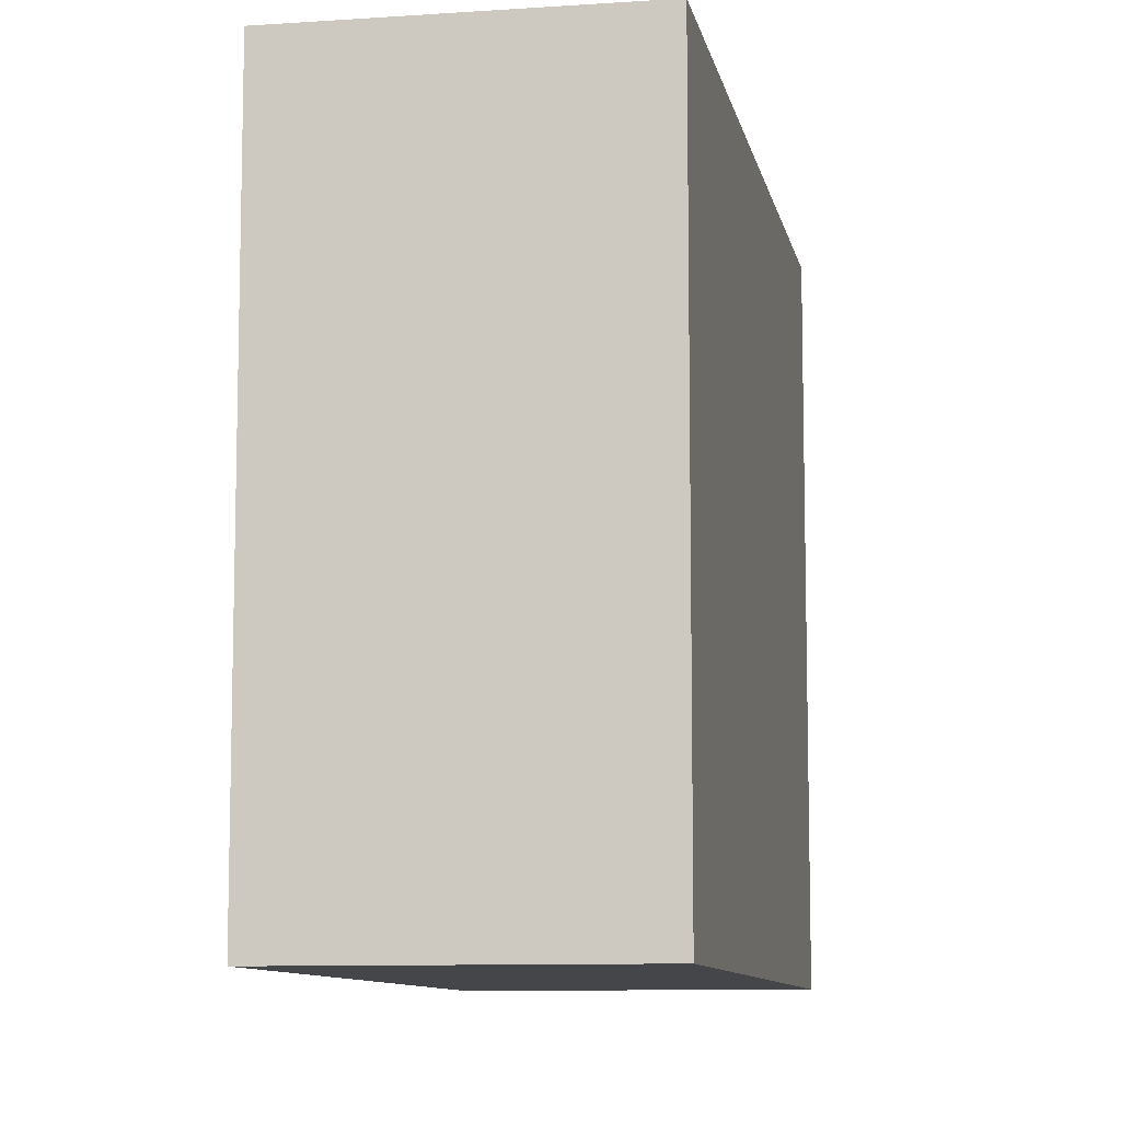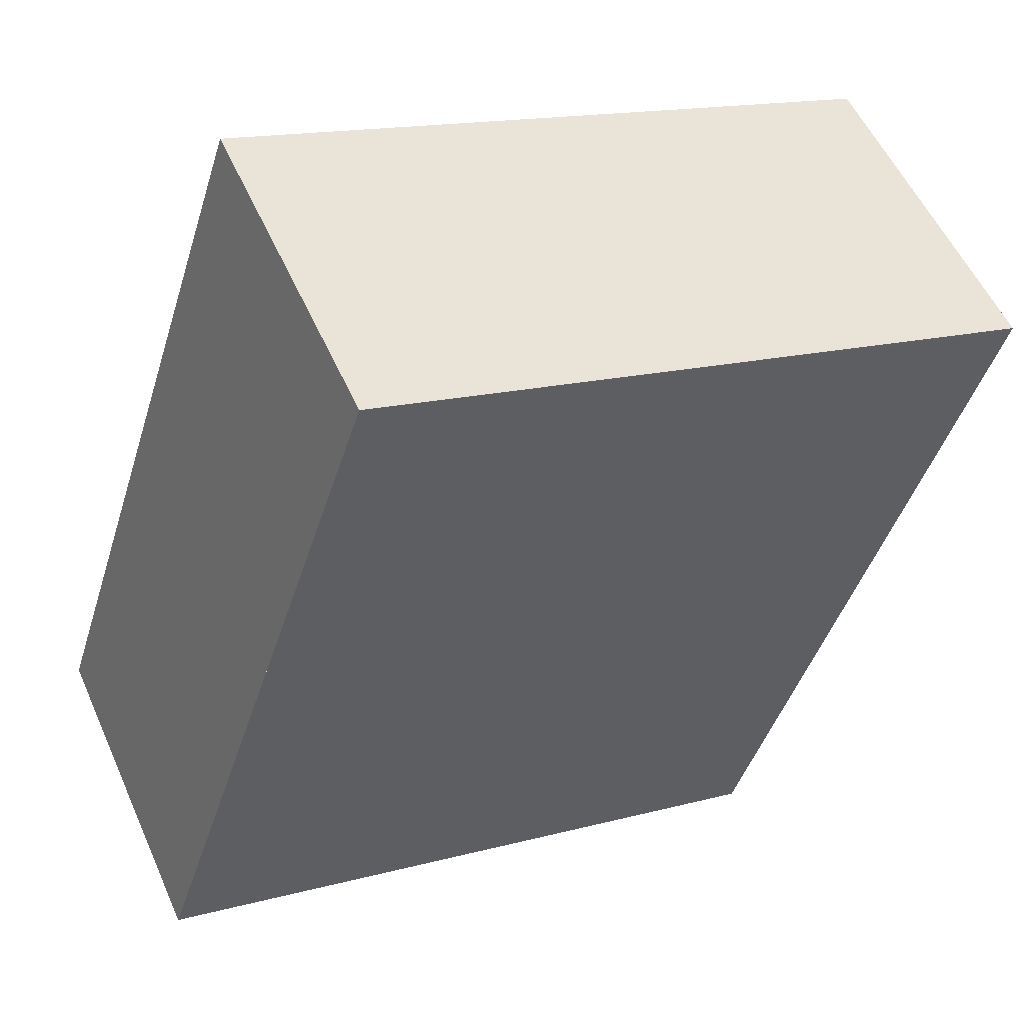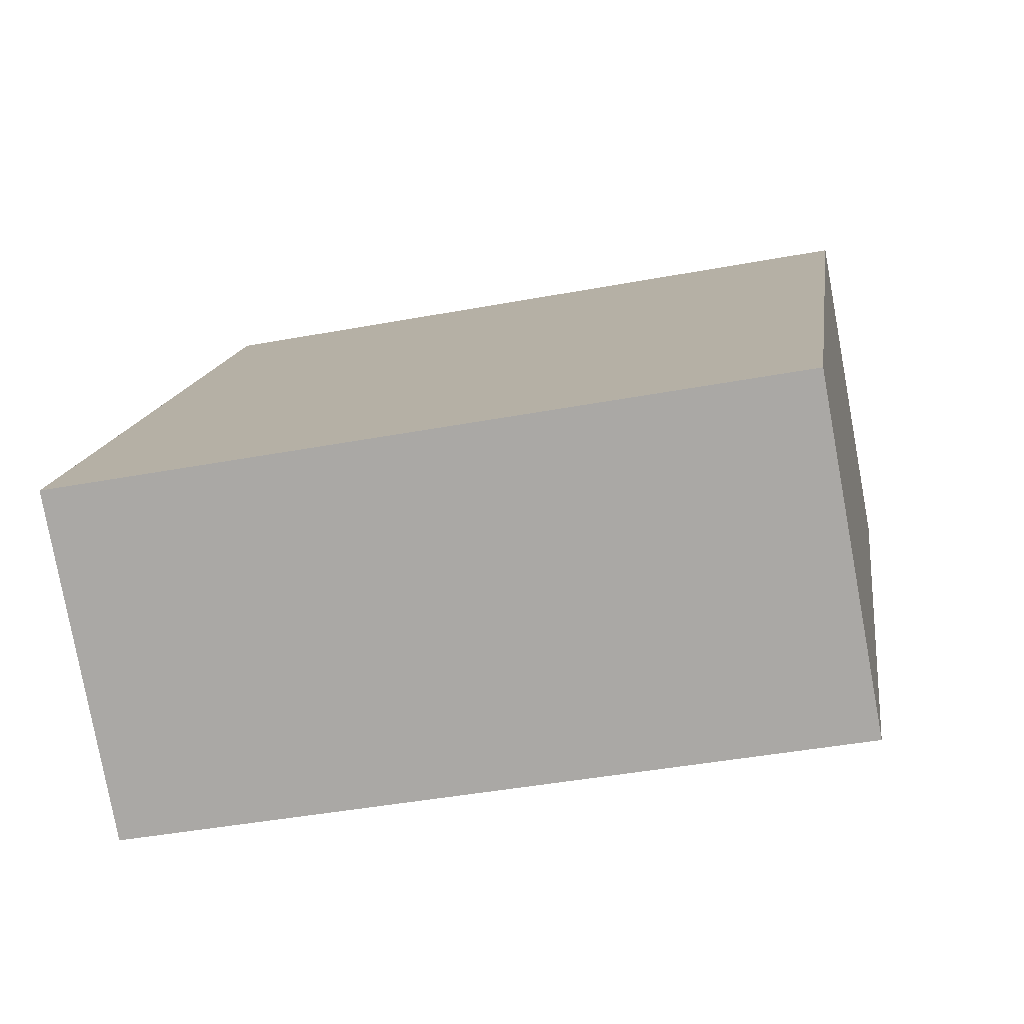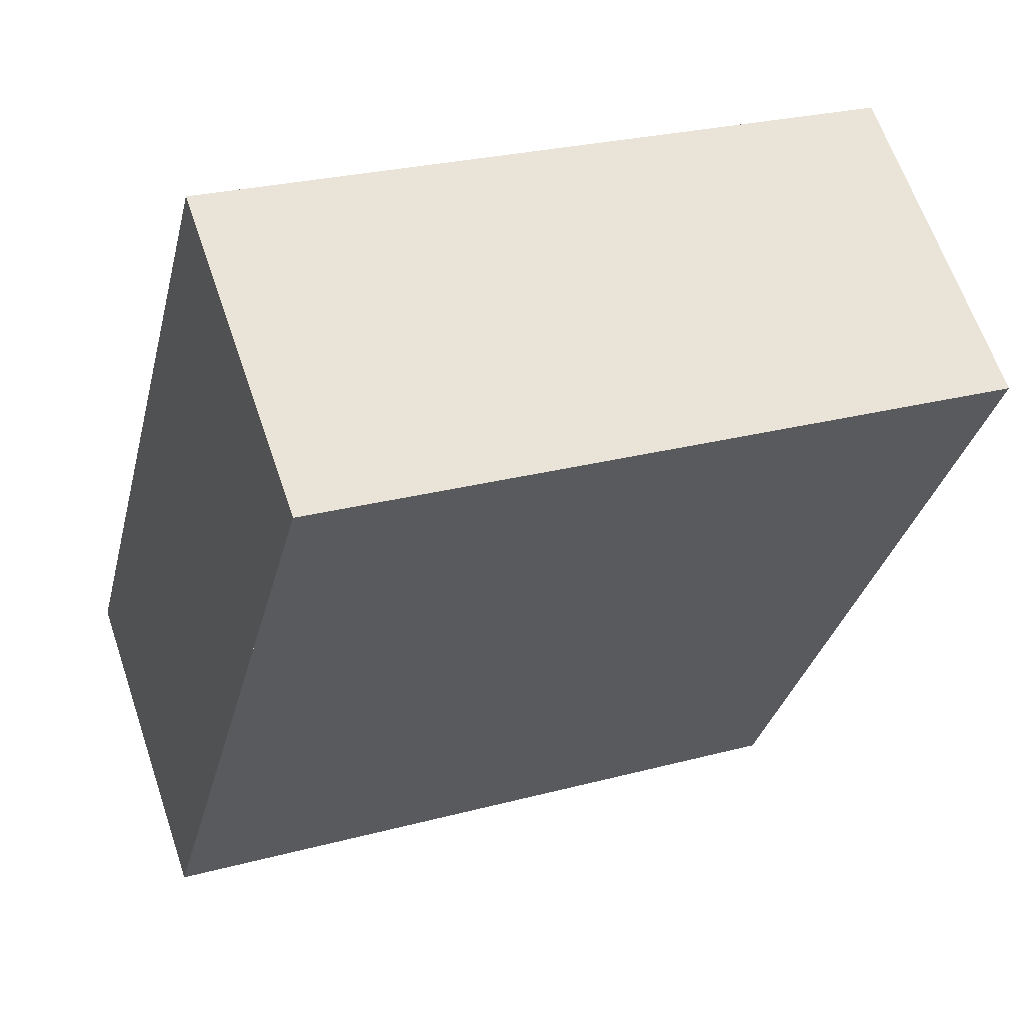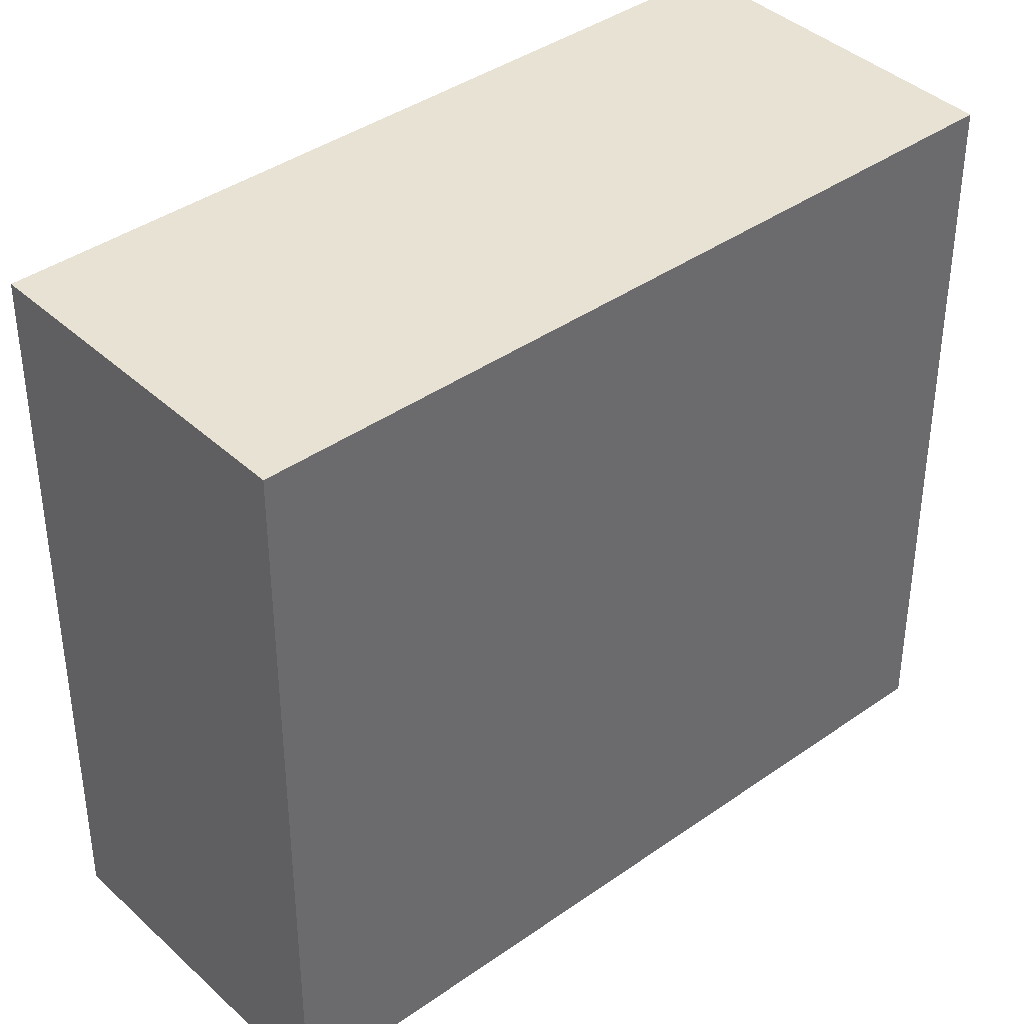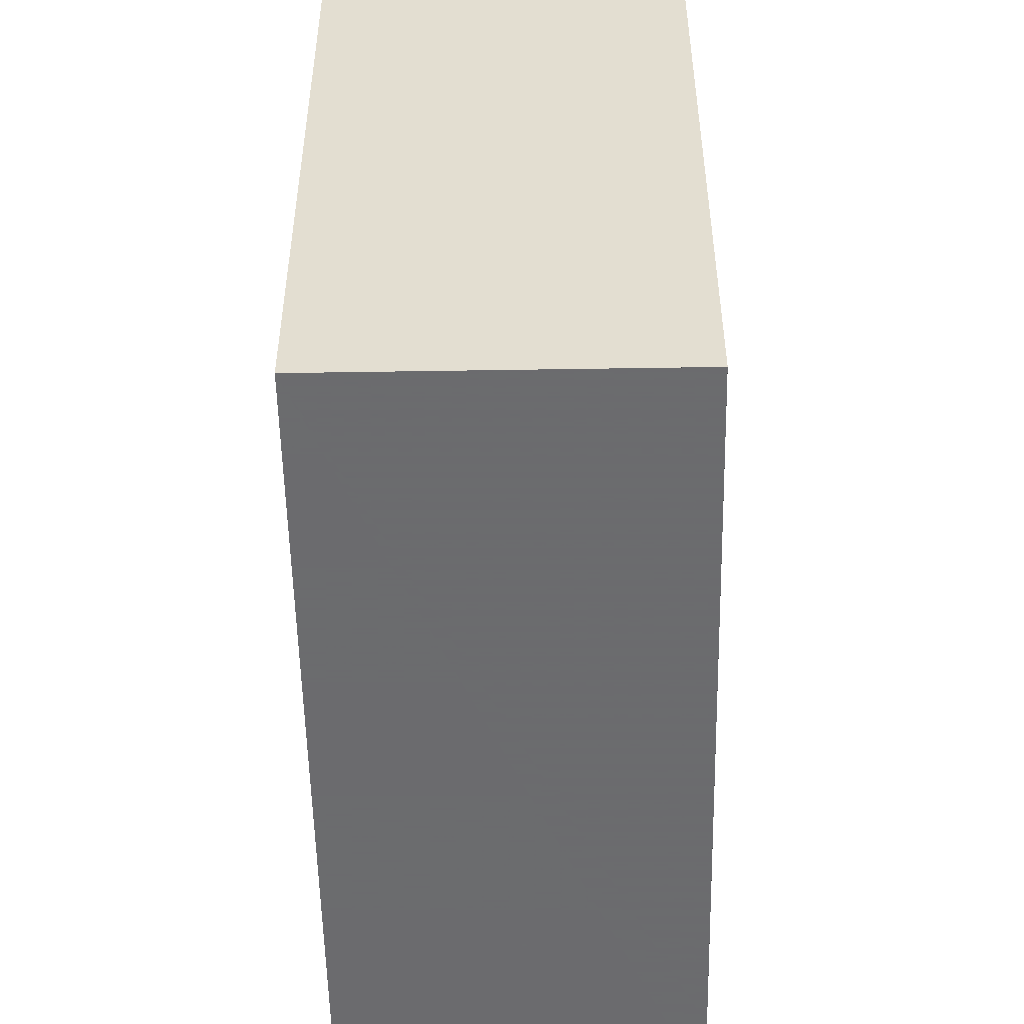
<metadata>
{"format":"obj","ext":"obj","renderer":"f3d","projection":"perspective","resolution":1024,"background":"white","views":[{"elev":-9.5,"azim":-134.1,"up":"+Z"},{"elev":15.5,"azim":-119.8,"up":"+Y"},{"elev":-42.0,"azim":102.7,"up":"+Y"},{"elev":25.8,"azim":-113.2,"up":"+Y"},{"elev":40.0,"azim":84.0,"up":"+Z"},{"elev":-53.5,"azim":-143.6,"up":"+Z"}]}
</metadata>
<code>
v -2288 -1387 8.885
v -2284 -1384 8.892
v -2278 -1392 8.951
v -2282 -1395 8.943
v -2284 -1384 8.893
v -2288 -1387 8.885
v -2278 -1392 8.951
v -2284 -1384 8.893
v -2284 -1384 8.892
v -2282 -1395 8.943
v -2288 -1387 8.885
v -2288 -1387 8.885
v -2282 -1395 8.943
v -2282 -1395 8.943
v -2278 -1392 8.95
v -2278 -1392 8.95
v -2288 -1387 8.885
v -2288 -1387 8.885
v -2288 -1387 0
v -2288 -1387 1.776e-15
v -2284 -1384 8.893
v -2284 -1384 8.892
v -2284 -1384 0
v -2284 -1384 0
v -2278 -1392 8.951
v -2278 -1392 8.951
v -2278 -1392 0
v -2278 -1392 0
v -2282 -1395 8.943
v -2282 -1395 8.943
v -2282 -1395 0
v -2282 -1395 0
v -2278 -1392 8.95
v -2284 -1384 8.893
v -2284 -1384 0
v -2278 -1392 -1.776e-15
v -2288 -1387 8.885
v -2288 -1387 8.885
v -2288 -1387 0
v -2288 -1387 0
v -2282 -1395 8.943
v -2278 -1392 8.951
v -2278 -1392 0
v -2282 -1395 0
v -2284 -1384 8.892
v -2284 -1384 8.892
v -2284 -1384 0
v -2284 -1384 0
v -2282 -1395 8.943
v -2282 -1395 8.943
v -2282 -1395 0
v -2282 -1395 0
v -2284 -1384 8.892
v -2288 -1387 8.885
v -2288 -1387 1.776e-15
v -2284 -1384 0
v -2288 -1387 8.885
v -2282 -1395 8.943
v -2282 -1395 0
v -2288 -1387 0
v -2278 -1392 8.951
v -2278 -1392 8.95
v -2278 -1392 -1.776e-15
v -2278 -1392 0
v -2288 -1387 0
v -2284 -1384 0
v -2278 -1392 0
v -2282 -1395 0
f 9 2 5 8
f 15 8 5 16
f 13 11 8 15
f 12 9 8 11
f 14 6 11 13
f 11 6 1 12
f 13 10 4 14
f 15 7 10 13
f 16 3 7 15
f 18 19 20 17
f 22 23 24 21
f 26 27 28 25
f 30 31 32 29
f 34 35 36 33
f 38 39 40 37
f 42 43 44 41
f 46 47 48 45
f 50 51 52 49
f 54 55 56 53
f 58 59 60 57
f 62 63 64 61
f 66 67 68 65

</code>
